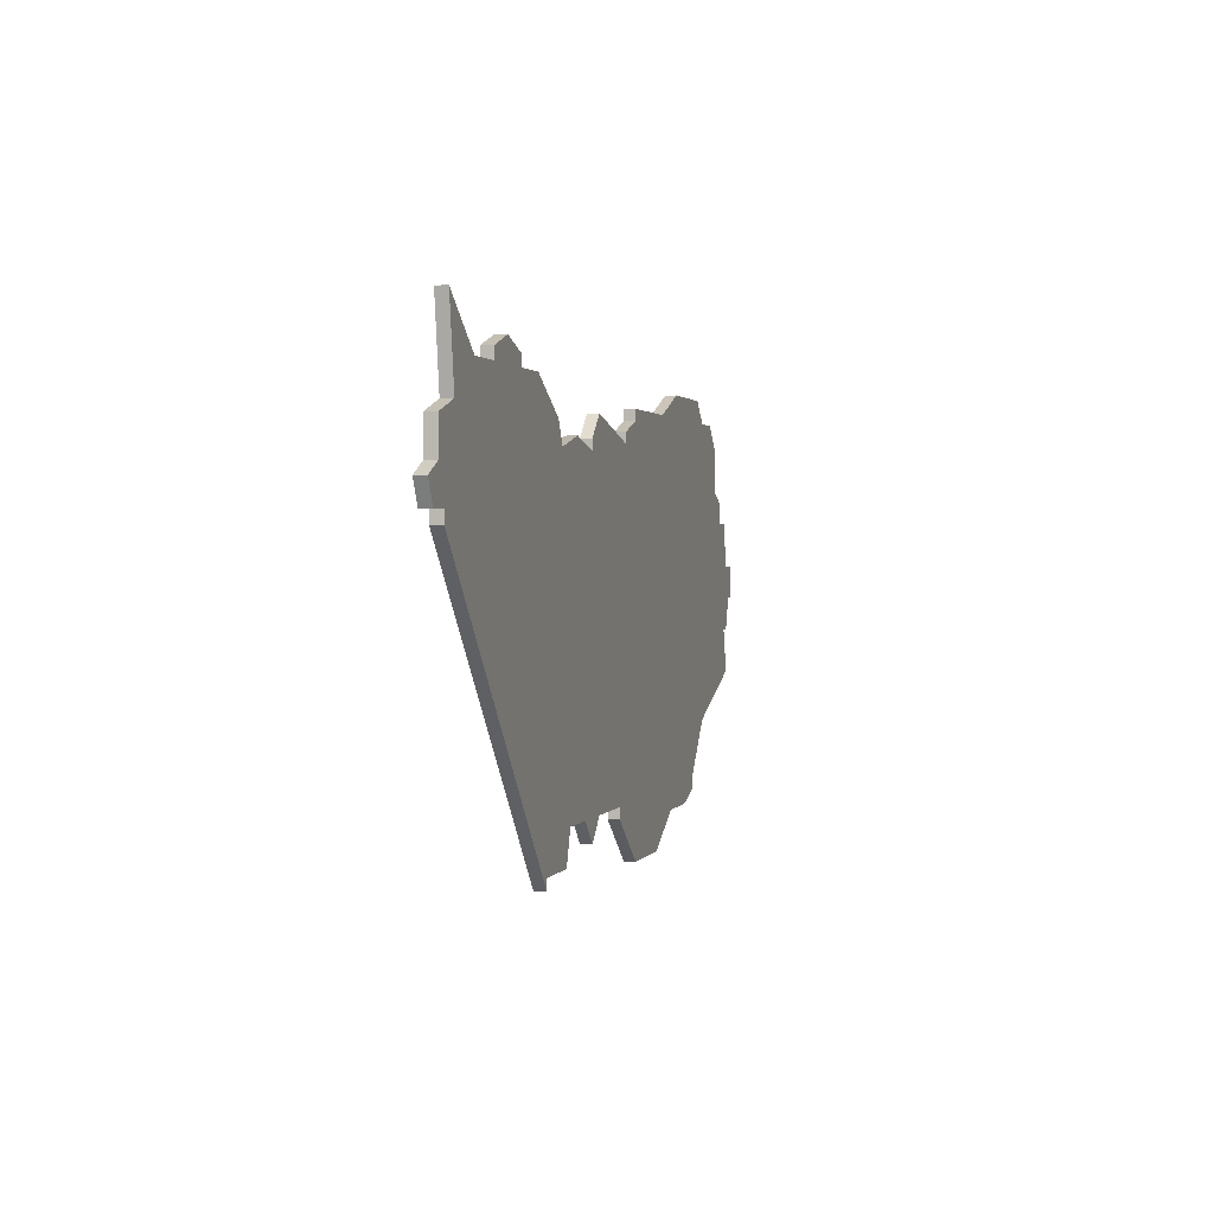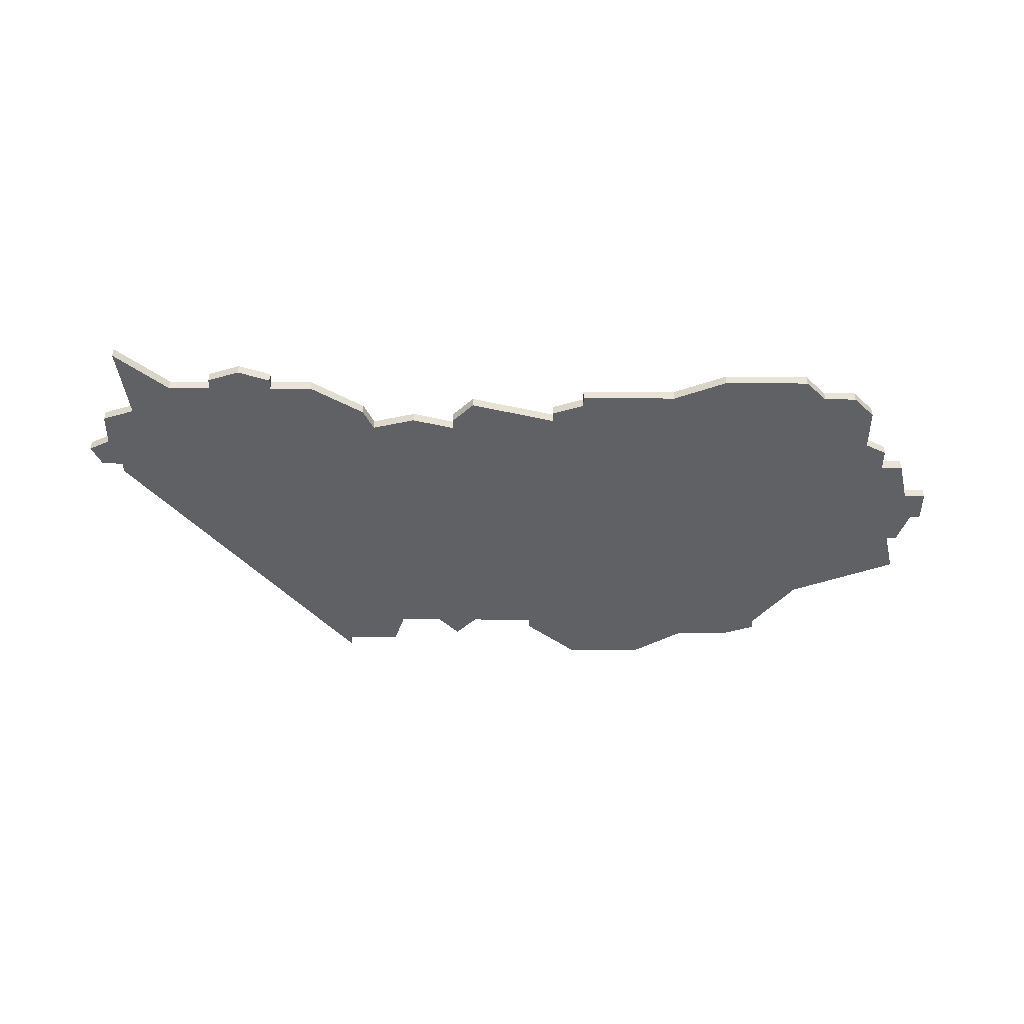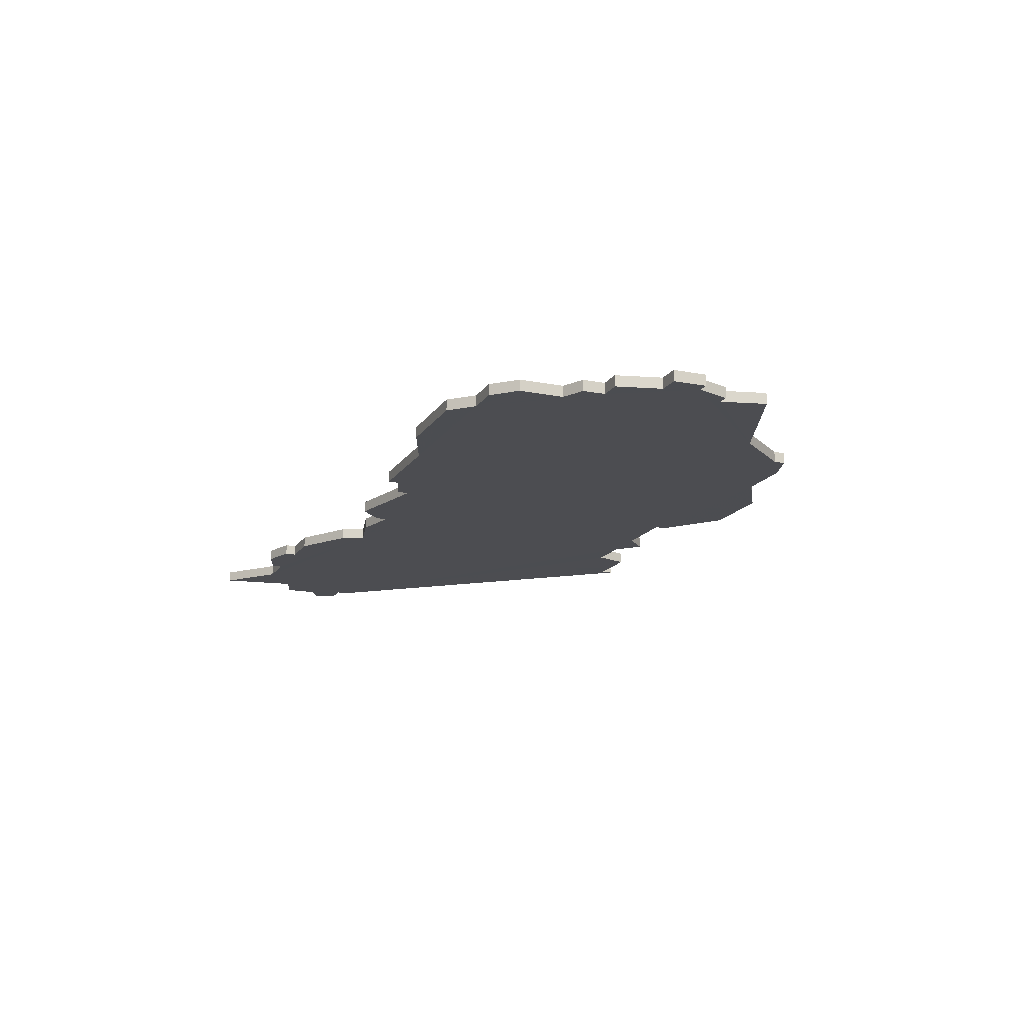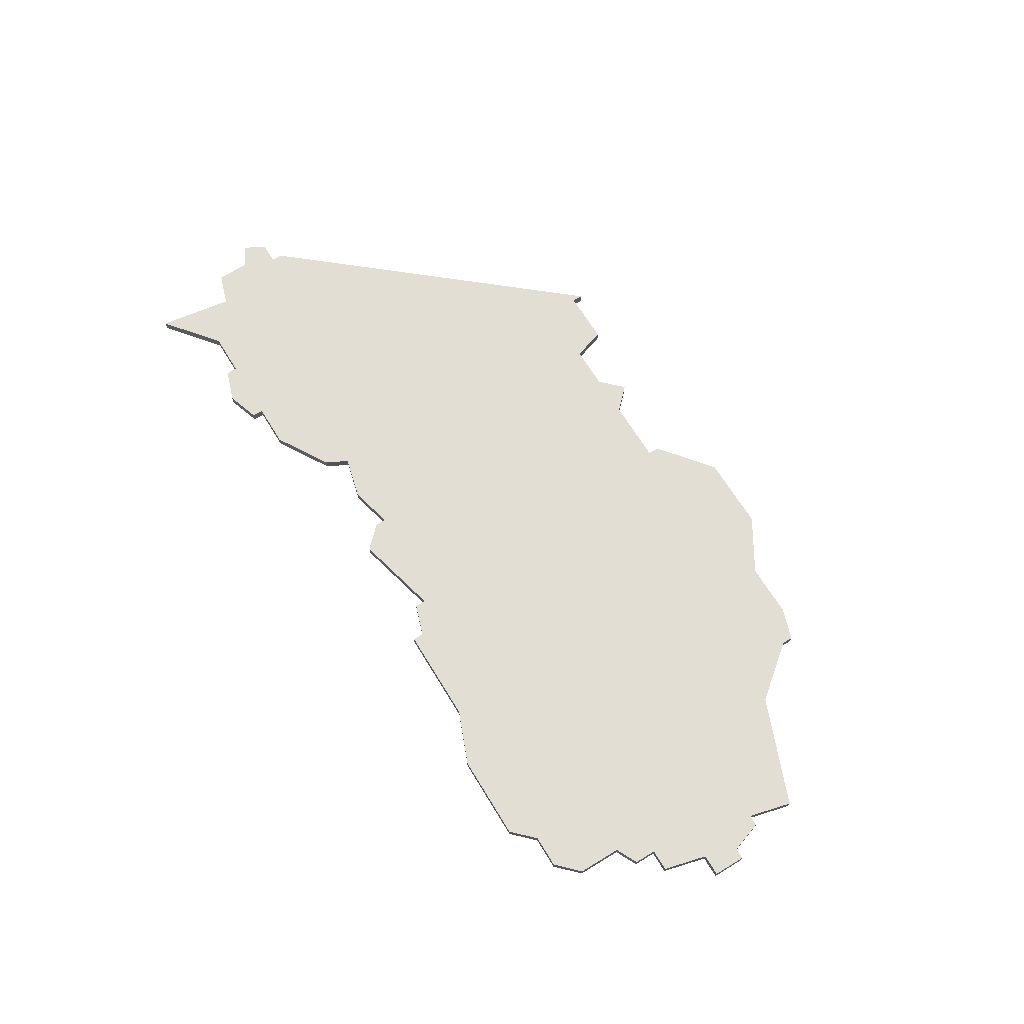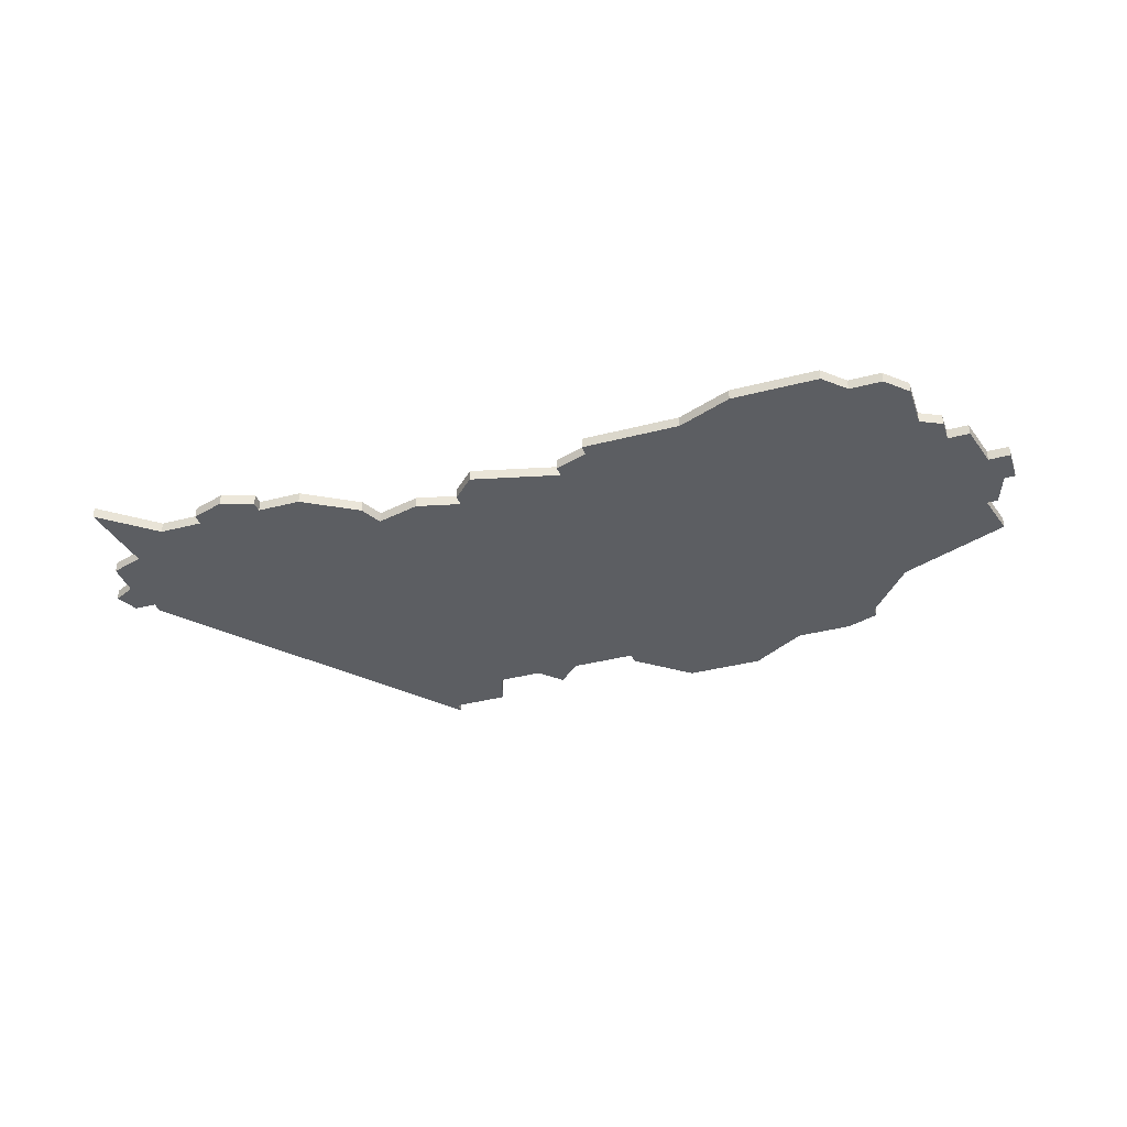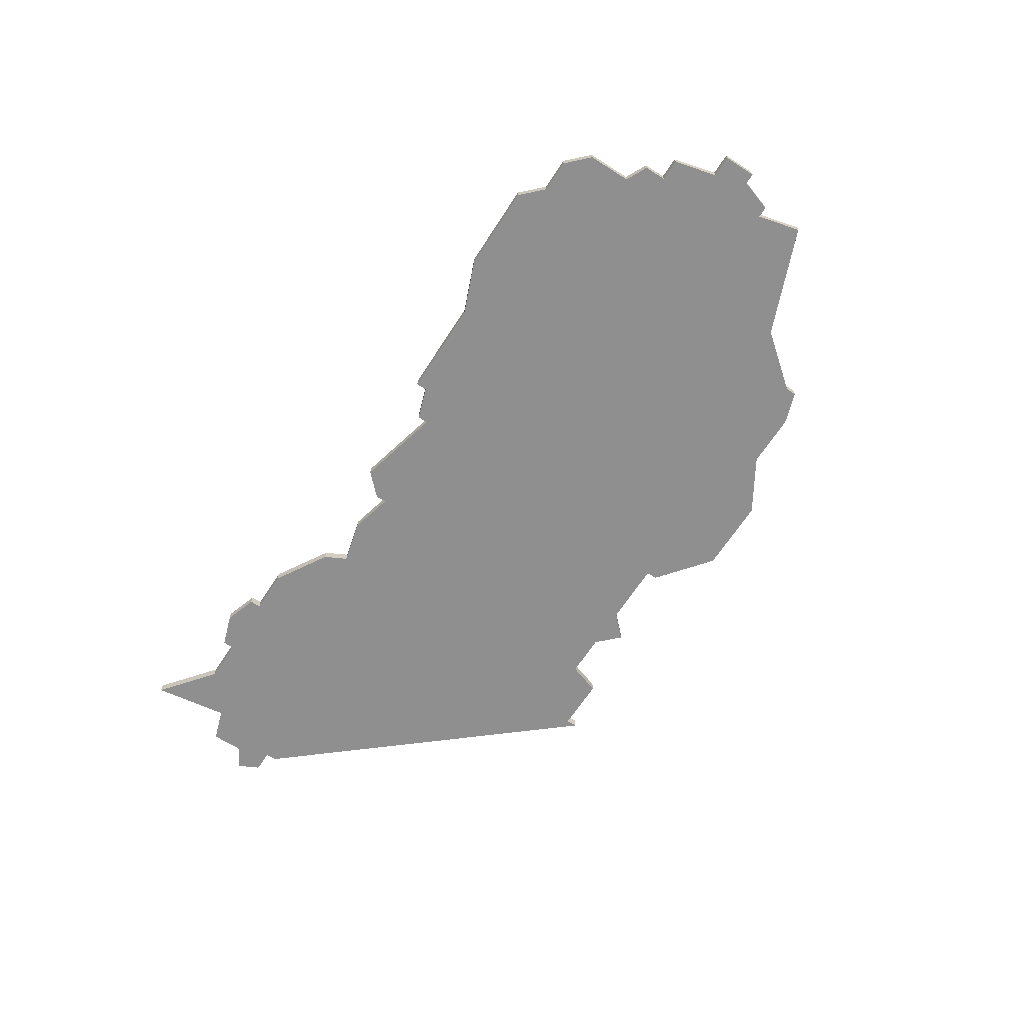
<metadata>
{"format":"obj","ext":"obj","renderer":"f3d","projection":"perspective","resolution":1024,"background":"white","views":[{"elev":1.3,"azim":105.4,"up":"+Y"},{"elev":-46.9,"azim":179.6,"up":"+Z"},{"elev":-16.1,"azim":-112.2,"up":"+Z"},{"elev":67.2,"azim":-121.4,"up":"+Z"},{"elev":-38.0,"azim":-161.7,"up":"+Z"},{"elev":-65.4,"azim":-122.8,"up":"+Z"}]}
</metadata>
<code>
v 4910 -565 0
v 4909 -569 0
v 4907 -569 0
v 4907 -572 0
v 4908 -572 0
v 4909 -575 0
v 4910 -575 0
v 4909 -579 0
v 4919 -583 0
v 4923 -588 0
v 4923 -589 0
v 4926 -590 0
v 4931 -590 0
v 4936 -593 0
v 4940 -593 0
v 4943 -593 0
v 4948 -589 0
v 4948 -588 0
v 4954 -588 0
v 4956 -590 0
v 4958 -588 0
v 4962 -588 0
v 4963 -591 0
v 4968 -591 0
v 4968 -592 0
v 4990 -566 0
v 4990 -565 0
v 4992 -565 0
v 4993 -563 0
v 4991 -562 0
v 4991 -559 0
v 4988 -558 0
v 4989 -551 0
v 4984 -555 0
v 4980 -555 0
v 4980 -554 0
v 4977 -553 0
v 4974 -554 0
v 4974 -555 0
v 4970 -555 0
v 4965 -558 0
v 4964 -560 0
v 4960 -559 0
v 4956 -560 0
v 4956 -559 0
v 4954 -557 0
v 4946 -559 0
v 4946 -558 0
v 4943 -557 0
v 4943 -556 0
v 4934 -556 0
v 4929 -554 0
v 4921 -554 0
v 4919 -556 0
v 4916 -556 0
v 4914 -558 0
v 4914 -562 0
v 4912 -563 0
v 4912 -565 0
v 4910 -565 1
v 4909 -569 1
v 4907 -569 1
v 4907 -572 1
v 4908 -572 1
v 4909 -575 1
v 4910 -575 1
v 4909 -579 1
v 4919 -583 1
v 4923 -588 1
v 4923 -589 1
v 4926 -590 1
v 4931 -590 1
v 4936 -593 1
v 4940 -593 1
v 4943 -593 1
v 4948 -589 1
v 4948 -588 1
v 4954 -588 1
v 4956 -590 1
v 4958 -588 1
v 4962 -588 1
v 4963 -591 1
v 4968 -591 1
v 4968 -592 1
v 4990 -566 1
v 4990 -565 1
v 4992 -565 1
v 4993 -563 1
v 4991 -562 1
v 4991 -559 1
v 4988 -558 1
v 4989 -551 1
v 4984 -555 1
v 4980 -555 1
v 4980 -554 1
v 4977 -553 1
v 4974 -554 1
v 4974 -555 1
v 4970 -555 1
v 4965 -558 1
v 4964 -560 1
v 4960 -559 1
v 4956 -560 1
v 4956 -559 1
v 4954 -557 1
v 4946 -559 1
v 4946 -558 1
v 4943 -557 1
v 4943 -556 1
v 4934 -556 1
v 4929 -554 1
v 4921 -554 1
v 4919 -556 1
v 4916 -556 1
v 4914 -558 1
v 4914 -562 1
v 4912 -563 1
v 4912 -565 1
f 2 1 59
f 4 3 2
f 7 6 5
f 9 8 7
f 12 11 10
f 15 14 13
f 17 16 15
f 21 20 19
f 24 23 22
f 26 25 24
f 29 28 27
f 32 31 30
f 34 33 32
f 37 36 35
f 39 38 37
f 41 40 39
f 44 43 42
f 46 45 44
f 49 48 47
f 51 50 49
f 53 52 51
f 56 55 54
f 59 58 57
f 4 2 59
f 9 7 5
f 12 10 9
f 17 15 13
f 26 24 22
f 30 29 27
f 34 32 30
f 39 37 35
f 42 41 39
f 47 46 44
f 51 49 47
f 54 53 51
f 57 56 54
f 5 4 59
f 13 12 9
f 18 17 13
f 26 22 21
f 34 30 27
f 42 39 35
f 54 51 47
f 59 57 54
f 9 5 59
f 18 13 9
f 26 21 19
f 34 27 26
f 42 35 34
f 59 54 47
f 18 9 59
f 26 19 18
f 42 34 26
f 59 47 44
f 26 18 59
f 44 42 26
f 26 59 44
f 118 60 61
f 61 62 63
f 64 65 66
f 66 67 68
f 69 70 71
f 72 73 74
f 74 75 76
f 78 79 80
f 81 82 83
f 83 84 85
f 86 87 88
f 89 90 91
f 91 92 93
f 94 95 96
f 96 97 98
f 98 99 100
f 101 102 103
f 103 104 105
f 106 107 108
f 108 109 110
f 110 111 112
f 113 114 115
f 116 117 118
f 118 61 63
f 64 66 68
f 68 69 71
f 72 74 76
f 81 83 85
f 86 88 89
f 89 91 93
f 94 96 98
f 98 100 101
f 103 105 106
f 106 108 110
f 110 112 113
f 113 115 116
f 118 63 64
f 68 71 72
f 72 76 77
f 80 81 85
f 86 89 93
f 94 98 101
f 106 110 113
f 113 116 118
f 118 64 68
f 68 72 77
f 78 80 85
f 85 86 93
f 93 94 101
f 106 113 118
f 118 68 77
f 77 78 85
f 85 93 101
f 103 106 118
f 118 77 85
f 85 101 103
f 103 118 85
f 61 60 2
f 2 60 1
f 62 61 3
f 3 61 2
f 63 62 4
f 4 62 3
f 64 63 5
f 5 63 4
f 65 64 6
f 6 64 5
f 66 65 7
f 7 65 6
f 67 66 8
f 8 66 7
f 68 67 9
f 9 67 8
f 69 68 10
f 10 68 9
f 70 69 11
f 11 69 10
f 71 70 12
f 12 70 11
f 72 71 13
f 13 71 12
f 73 72 14
f 14 72 13
f 74 73 15
f 15 73 14
f 75 74 16
f 16 74 15
f 76 75 17
f 17 75 16
f 77 76 18
f 18 76 17
f 78 77 19
f 19 77 18
f 79 78 20
f 20 78 19
f 80 79 21
f 21 79 20
f 81 80 22
f 22 80 21
f 82 81 23
f 23 81 22
f 83 82 24
f 24 82 23
f 84 83 25
f 25 83 24
f 85 84 26
f 26 84 25
f 86 85 27
f 27 85 26
f 87 86 28
f 28 86 27
f 88 87 29
f 29 87 28
f 89 88 30
f 30 88 29
f 90 89 31
f 31 89 30
f 91 90 32
f 32 90 31
f 92 91 33
f 33 91 32
f 93 92 34
f 34 92 33
f 94 93 35
f 35 93 34
f 95 94 36
f 36 94 35
f 96 95 37
f 37 95 36
f 97 96 38
f 38 96 37
f 98 97 39
f 39 97 38
f 99 98 40
f 40 98 39
f 100 99 41
f 41 99 40
f 101 100 42
f 42 100 41
f 102 101 43
f 43 101 42
f 103 102 44
f 44 102 43
f 104 103 45
f 45 103 44
f 105 104 46
f 46 104 45
f 106 105 47
f 47 105 46
f 107 106 48
f 48 106 47
f 108 107 49
f 49 107 48
f 109 108 50
f 50 108 49
f 110 109 51
f 51 109 50
f 111 110 52
f 52 110 51
f 112 111 53
f 53 111 52
f 113 112 54
f 54 112 53
f 114 113 55
f 55 113 54
f 115 114 56
f 56 114 55
f 116 115 57
f 57 115 56
f 117 116 58
f 58 116 57
f 60 118 1
f 1 118 59
f 118 117 59
f 59 117 58

</code>
